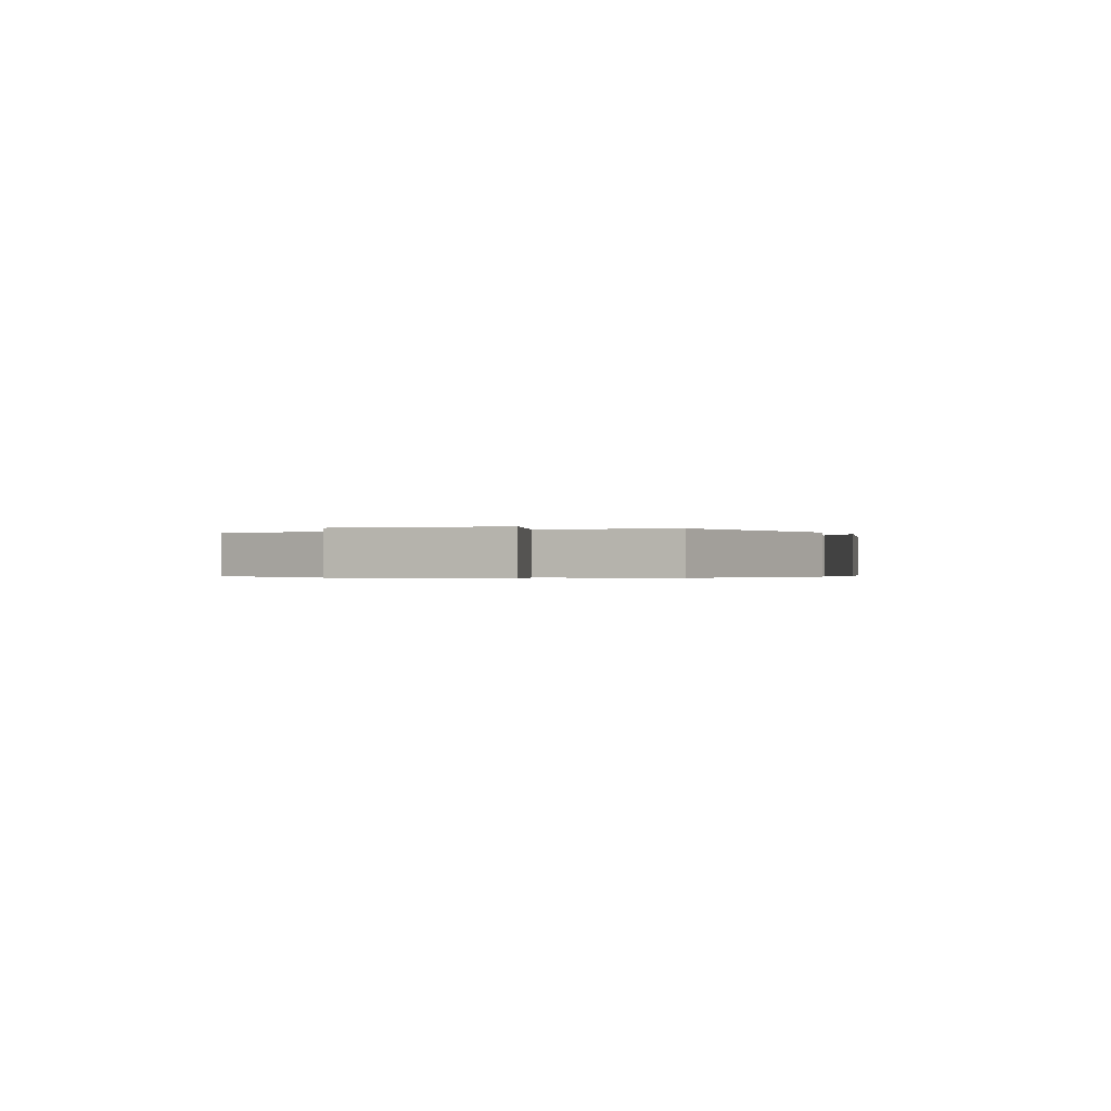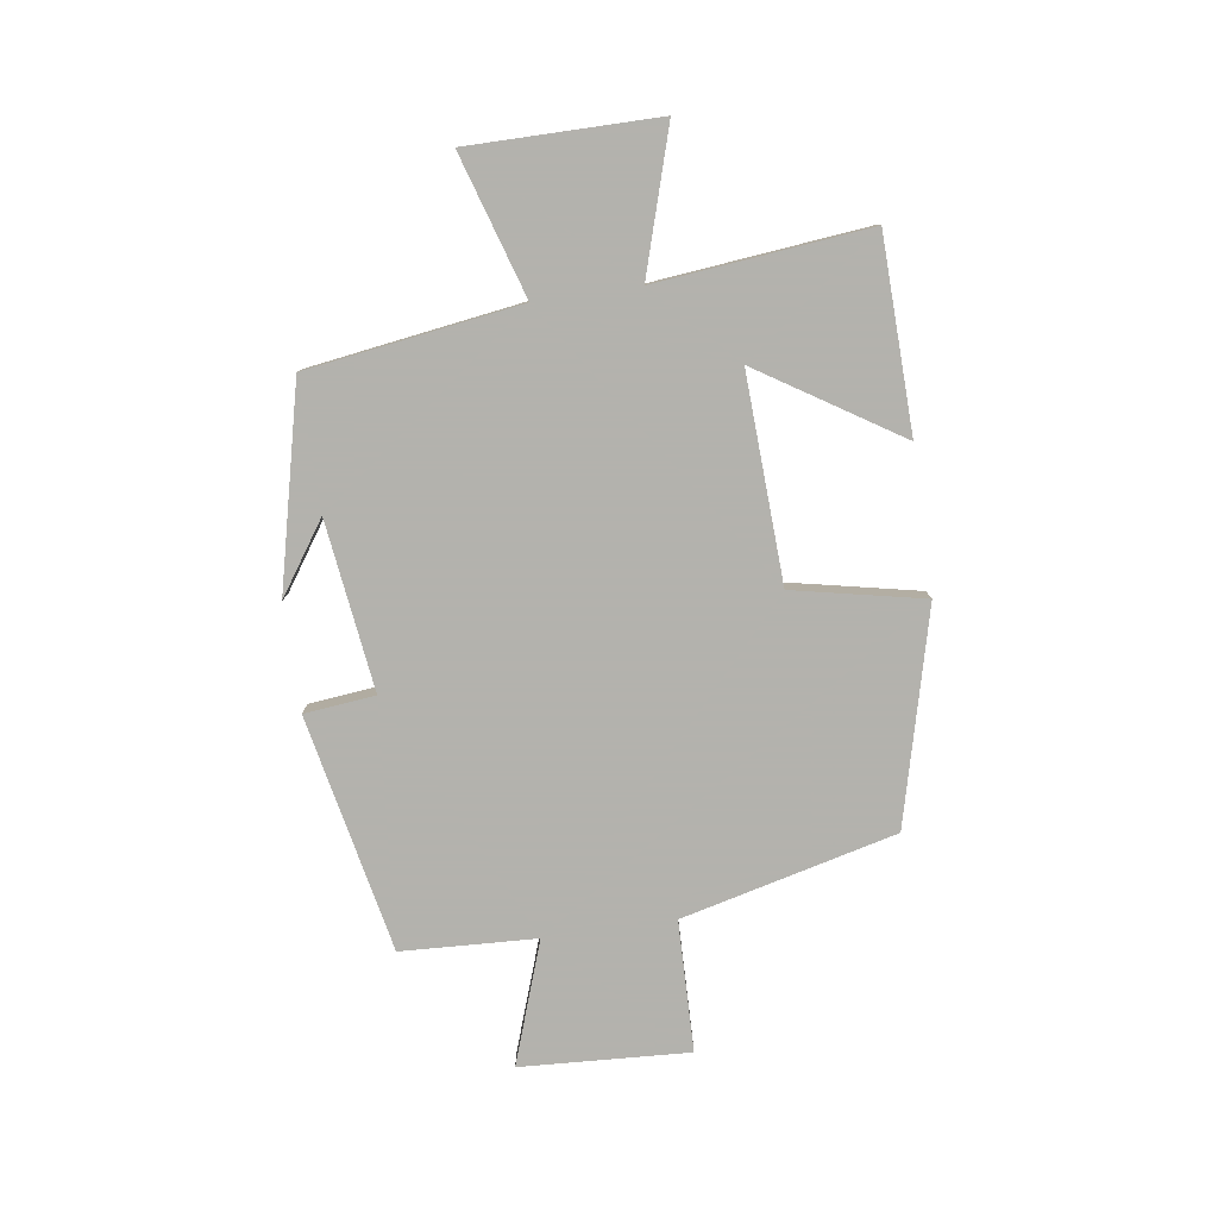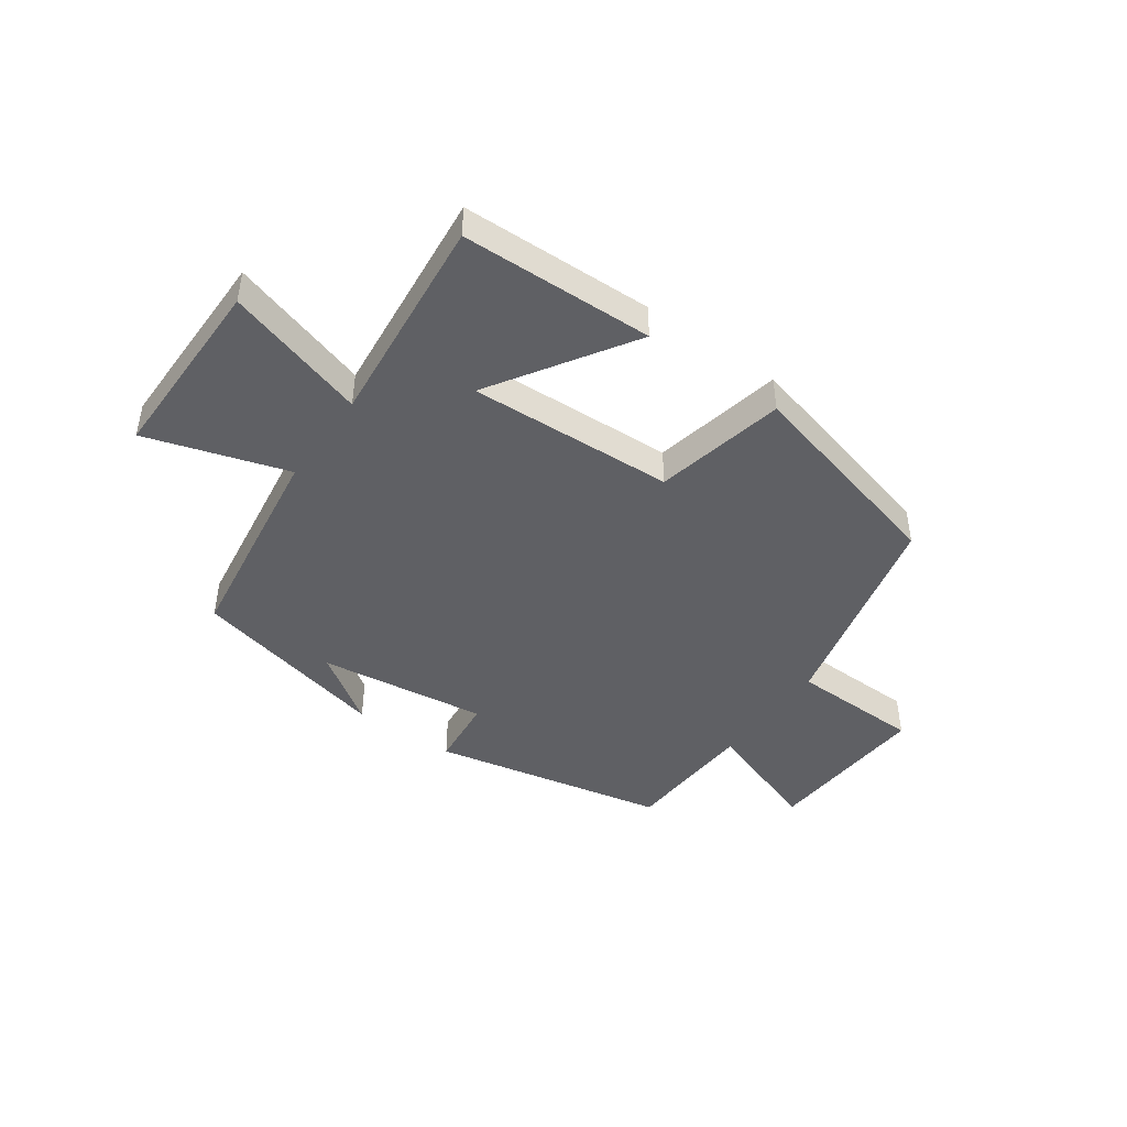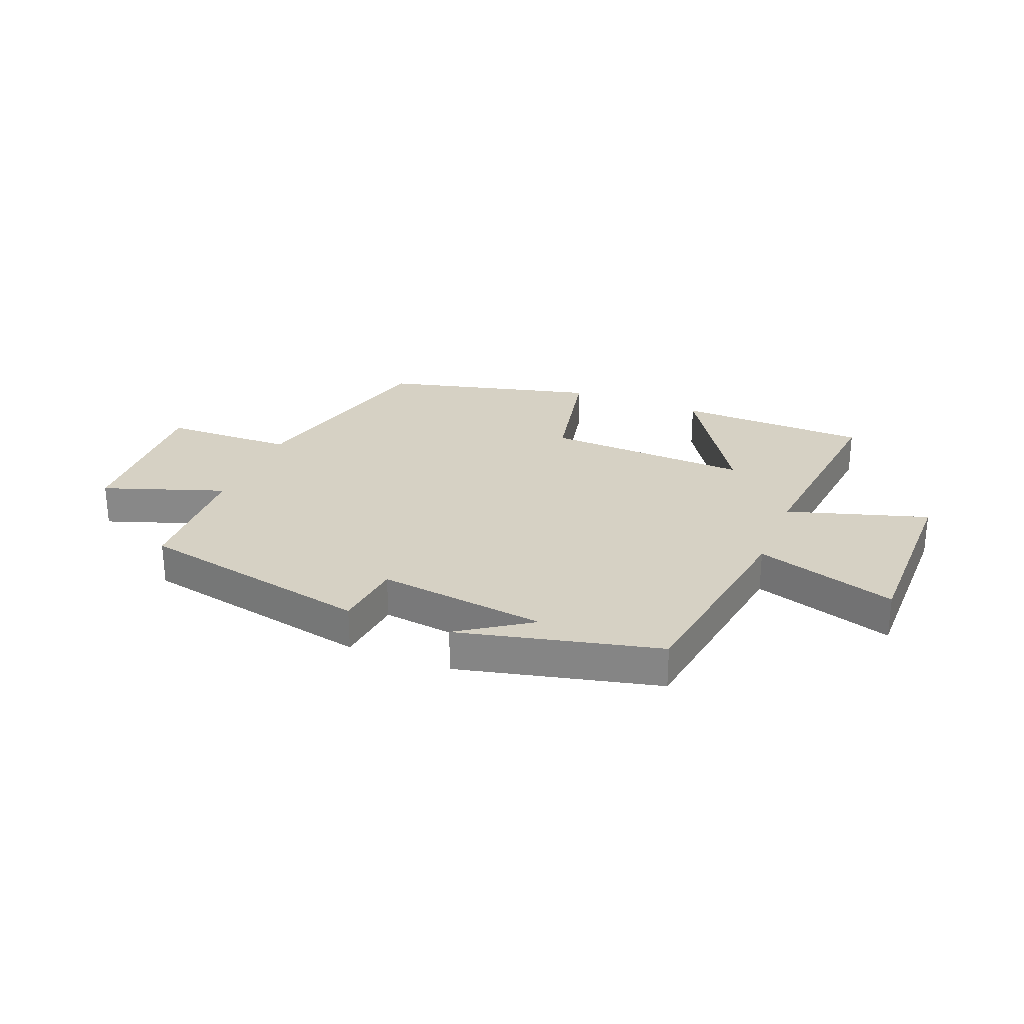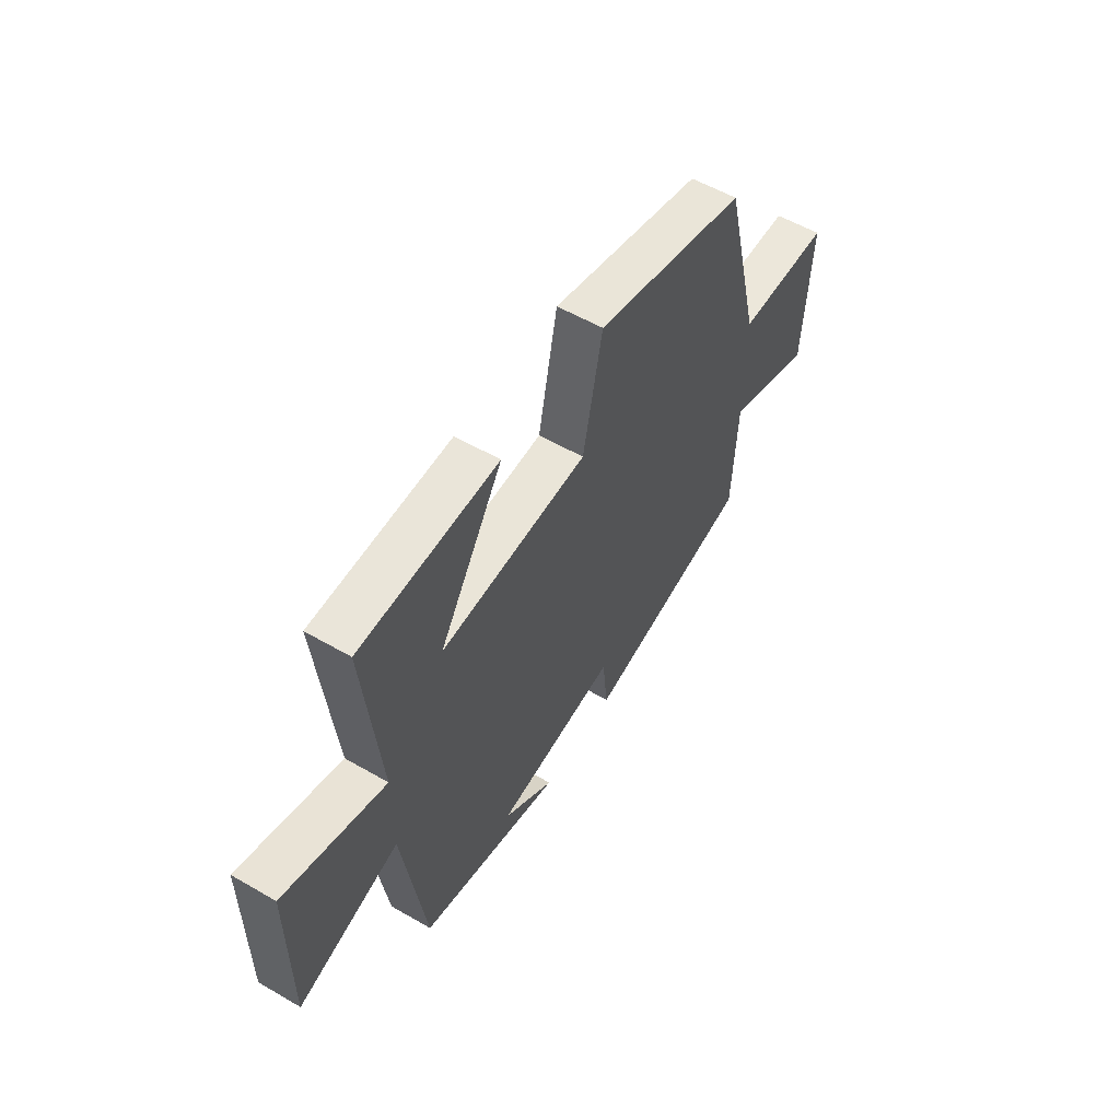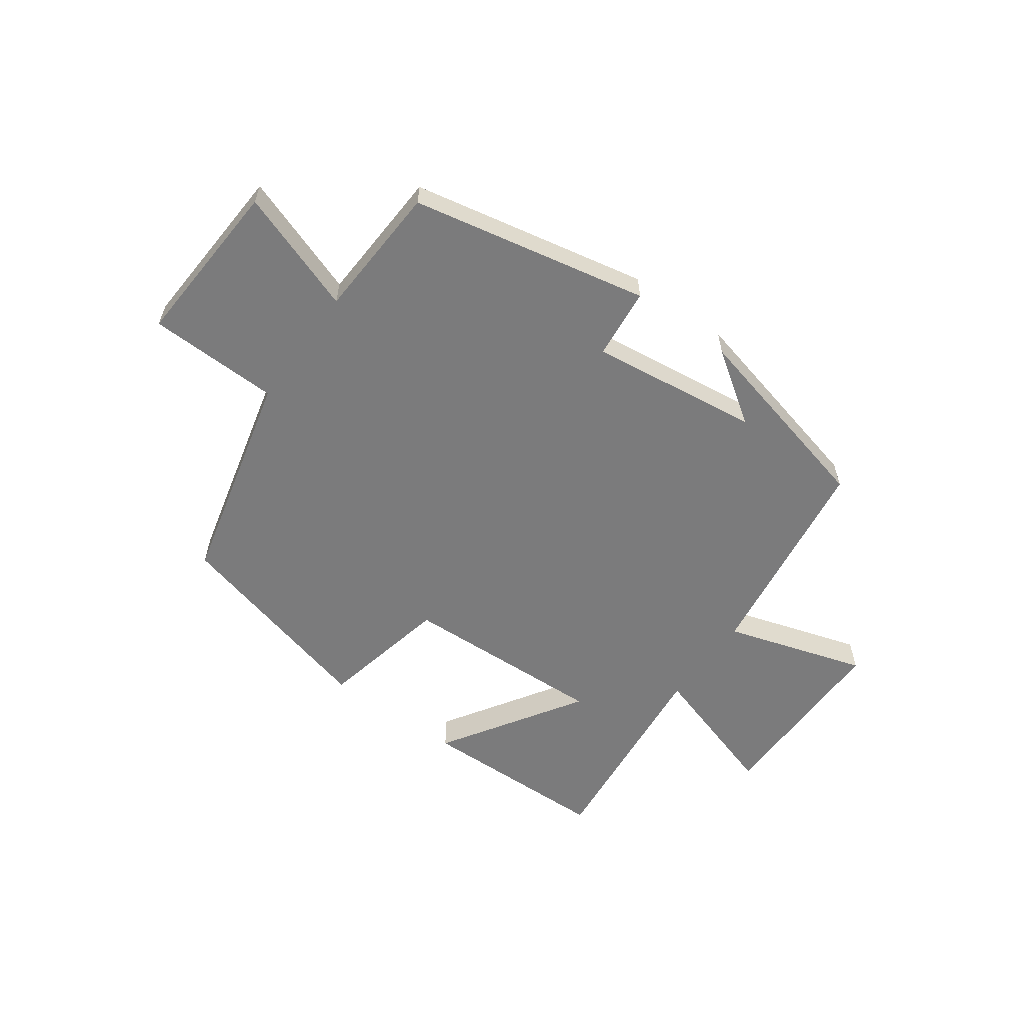
<metadata>
{"format":"obj","ext":"obj","renderer":"f3d","projection":"perspective","resolution":1024,"background":"white","views":[{"elev":-0.3,"azim":113.5,"up":"+Y"},{"elev":-79.4,"azim":-81.8,"up":"+Y"},{"elev":-44.5,"azim":-35.5,"up":"+Y"},{"elev":26.9,"azim":-158.1,"up":"+Y"},{"elev":55.9,"azim":-58.7,"up":"+Z"},{"elev":-58.5,"azim":144.0,"up":"+Y"}]}
</metadata>
<code>
v -0.446 0.07 -0.418
v -0.5 0.07 -0.051
v -0.743 0.07 -0.127
v -0.743 0.07 0.199
v -0.5 0.07 0.125
v -0.538 0.07 0.491
v -0.207 0.07 0.5
v -0.36 0.07 0.259
v -0.006 0.07 0.275
v 0.041 0.07 0.5
v 0.408 0.07 0.407
v 0.5 0.07 0.038
v 0.726 0.07 0.033
v 0.71 0.07 -0.257
v 0.5 0.07 -0.184
v 0.489 0.07 -0.416
v 0.082 0.07 -0.5
v 0.069 0.07 -0.378
v -0.223 0.07 -0.416
v -0.1 0.07 -0.5
v -0.446 0 -0.418
v -0.5 0 -0.051
v -0.743 0 -0.127
v -0.743 0 0.199
v -0.5 0 0.125
v -0.538 0 0.491
v -0.207 0 0.5
v -0.36 0 0.259
v -0.006 0 0.275
v 0.041 0 0.5
v 0.408 0 0.407
v 0.5 0 0.038
v 0.726 0 0.033
v 0.71 0 -0.257
v 0.5 0 -0.184
v 0.489 0 -0.416
v 0.082 0 -0.5
v 0.069 0 -0.378
v -0.223 0 -0.416
v -0.1 0 -0.5
f 19 20 1
f 18 19 1 2
f 15 16 17 18
f 15 18 2
f 12 13 14 15
f 11 12 15
f 10 11 15
f 9 10 15
f 8 9 15 2
f 5 6 7 8
f 5 8 2 3
f 3 4 5
f 21 40 39
f 22 21 39 38
f 38 37 36 35
f 22 38 35
f 35 34 33 32
f 35 32 31
f 35 31 30
f 35 30 29
f 22 35 29 28
f 28 27 26 25
f 23 22 28 25
f 25 24 23
f 1 21 22 2
f 2 22 23 3
f 3 23 24 4
f 4 24 25 5
f 5 25 26 6
f 6 26 27 7
f 7 27 28 8
f 8 28 29 9
f 9 29 30 10
f 10 30 31 11
f 11 31 32 12
f 12 32 33 13
f 13 33 34 14
f 14 34 35 15
f 15 35 36 16
f 16 36 37 17
f 17 37 38 18
f 18 38 39 19
f 19 39 40 20
f 20 40 21 1

</code>
